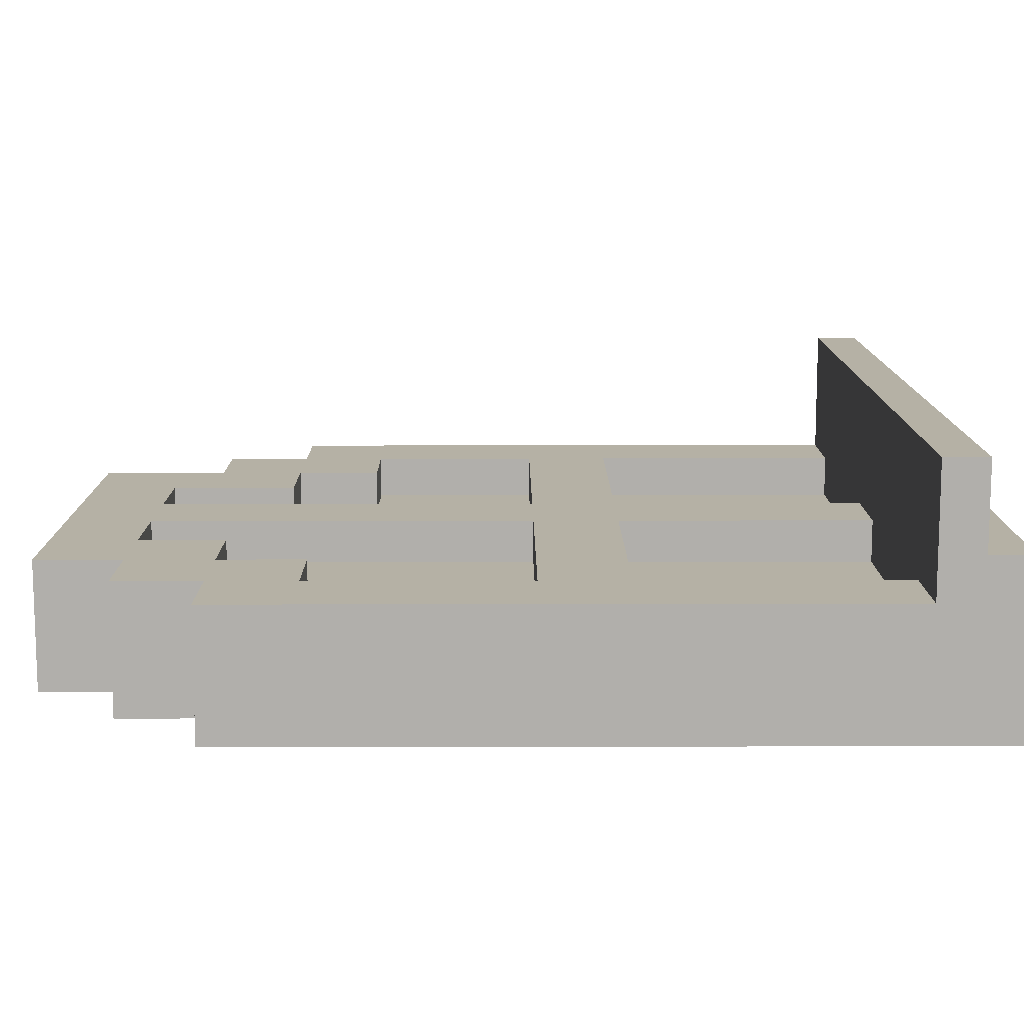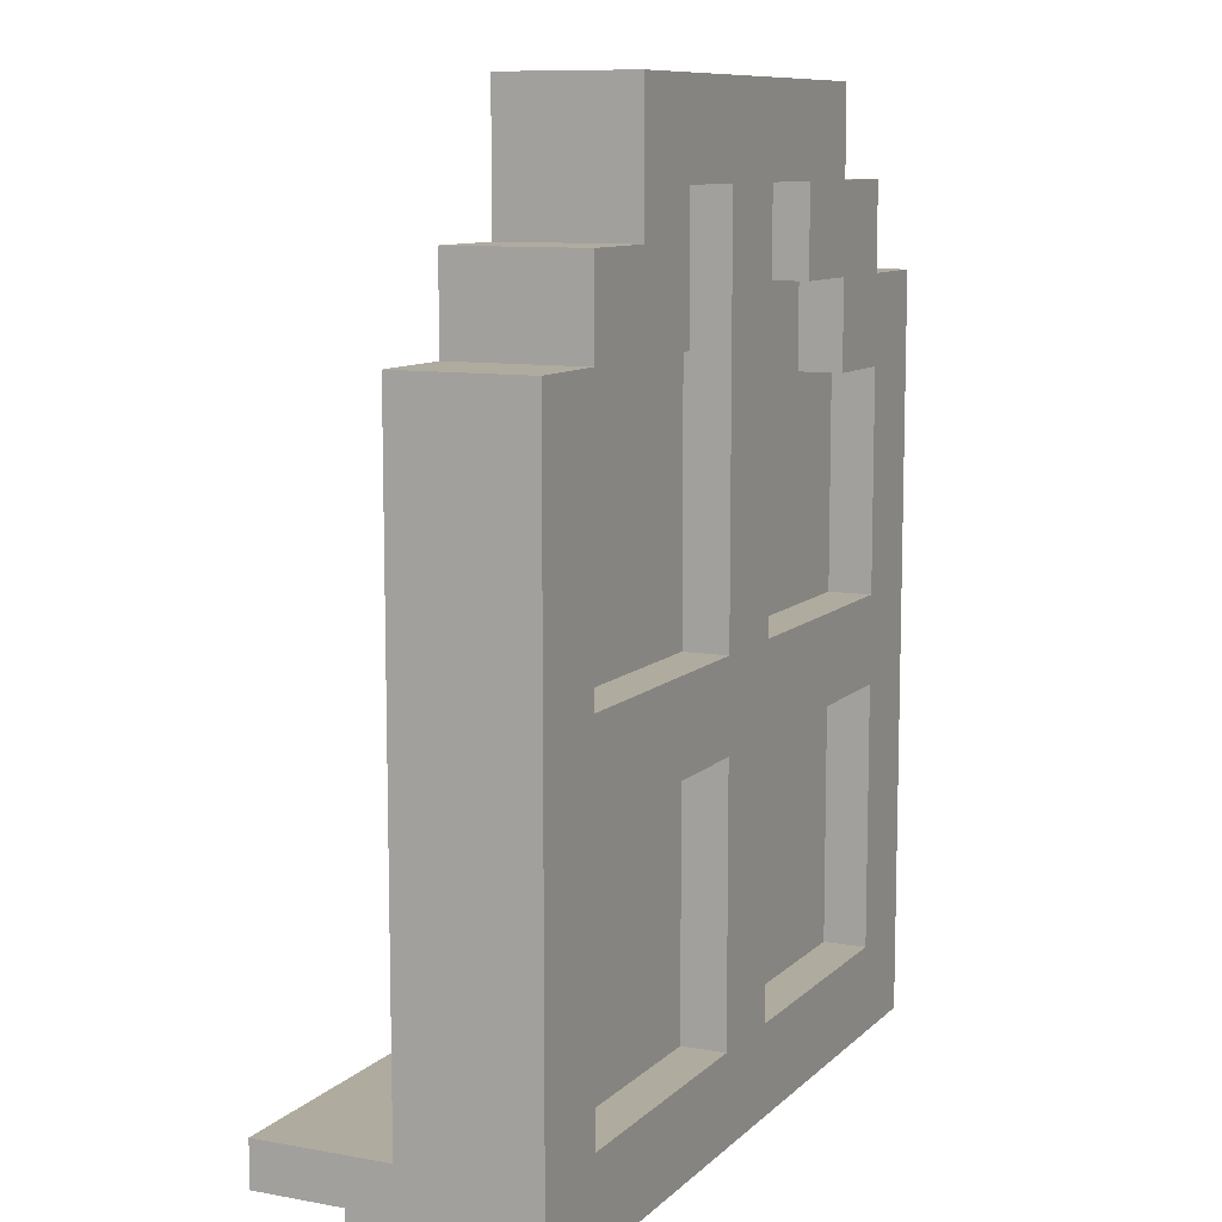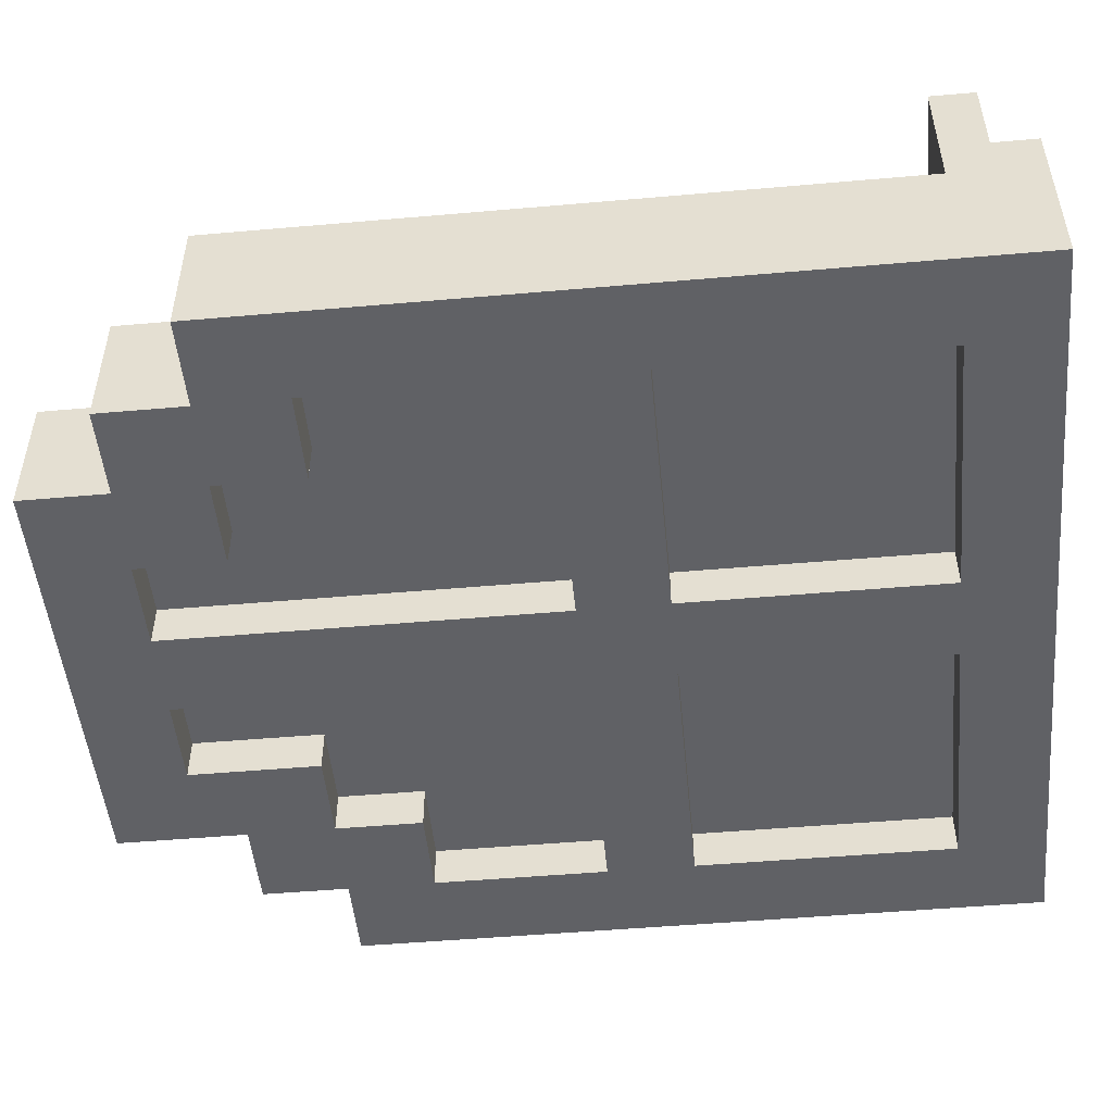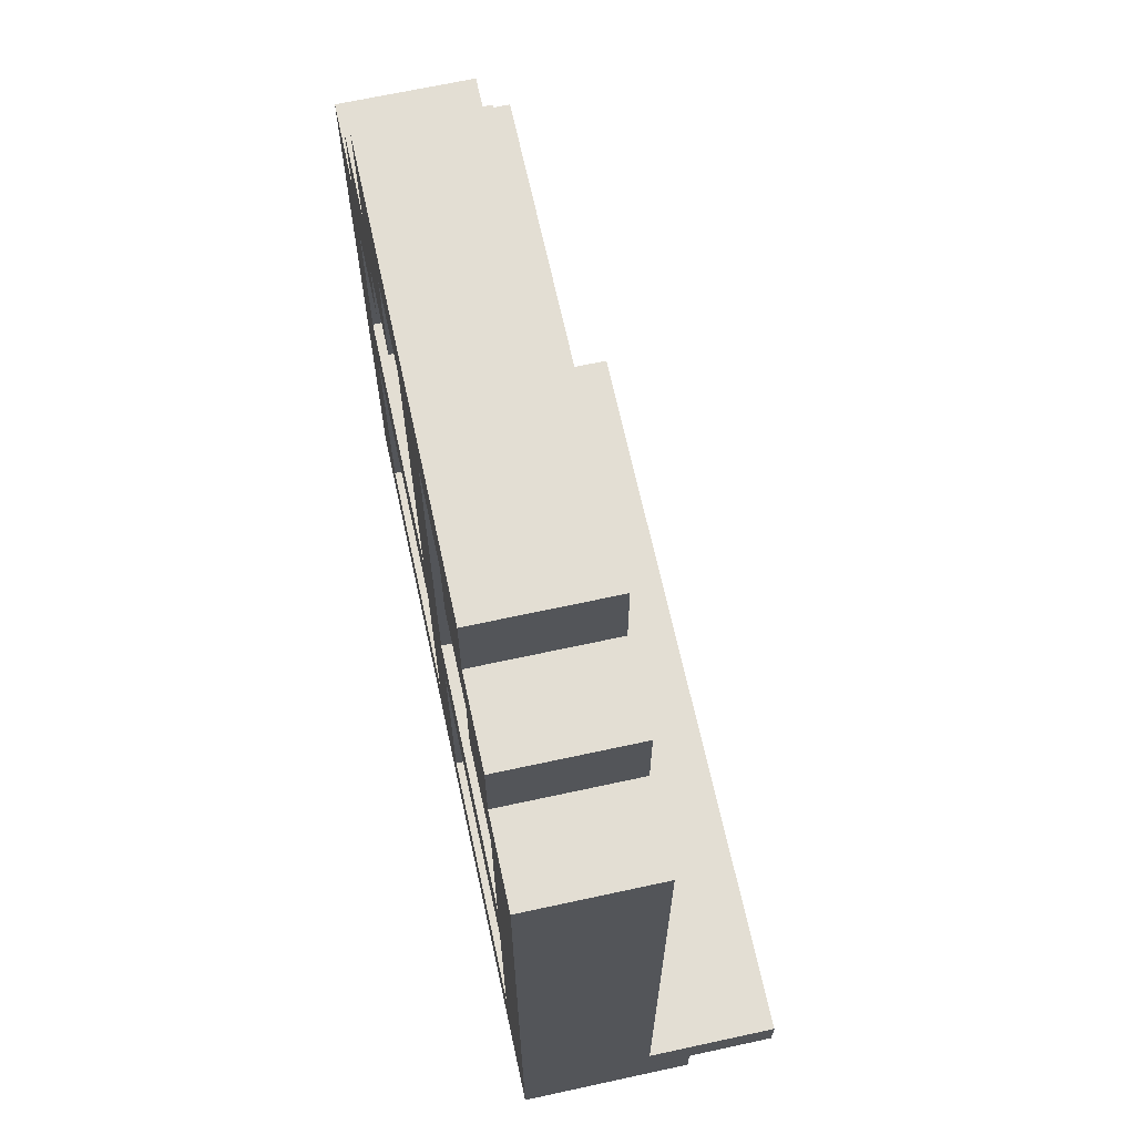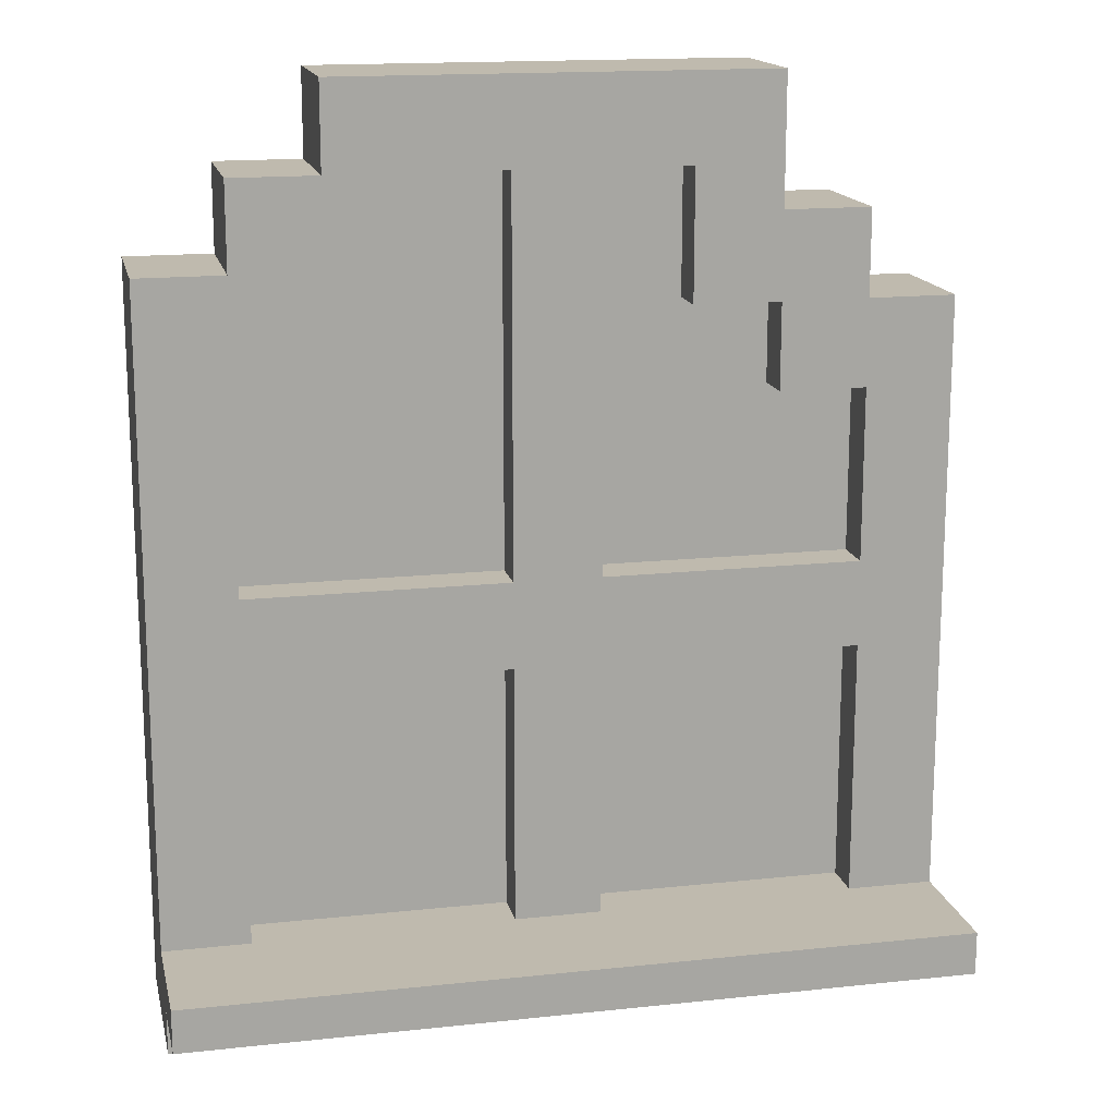
<metadata>
{"format":"obj","ext":"obj","renderer":"f3d","projection":"perspective","resolution":1024,"background":"white","views":[{"elev":11.9,"azim":-90.3,"up":"+Z"},{"elev":9.7,"azim":115.3,"up":"+Y"},{"elev":-50.0,"azim":-84.5,"up":"+Z"},{"elev":67.2,"azim":-102.3,"up":"+Y"},{"elev":15.8,"azim":-12.6,"up":"+Y"}]}
</metadata>
<code>
o
v -0.3 0 -1.4
v -0.3 0 -1.8
v -0.3 0.1 -1.2
v -0.3 0.1 -1.4
v -0.3 0.2 -1.2
v -0.3 0.2 -1.5
v -0.3 1.7 -1.5
v -0.3 1.7 -1.8
v -0.1 1.7 -1.5
v -0.1 1.7 -1.8
v -0.1 1.9 -1.5
v -0.1 1.9 -1.8
v 0.1 1.9 -1.5
v 0.1 1.9 -1.8
v 0.1 2.1 -1.5
v 0.1 2.1 -1.8
v 0.5 0.2 -1.5
v 0.5 0.2 -1.6
v 0.5 0.2 -1.7
v 0.5 0.2 -1.8
v 0.5 0.8 -1.5
v 0.5 0.8 -1.6
v 0.5 0.8 -1.7
v 0.5 0.8 -1.8
v 0.5 1 -1.5
v 0.5 1 -1.6
v 0.5 1 -1.7
v 0.5 1 -1.8
v 0.5 1.9 -1.5
v 0.5 1.9 -1.6
v 0.5 1.9 -1.7
v 0.5 1.9 -1.8
v 0.9 1.6 -1.5
v 0.9 1.6 -1.6
v 0.9 1.6 -1.7
v 0.9 1.6 -1.8
v 0.9 1.9 -1.5
v 0.9 1.9 -1.6
v 0.9 1.9 -1.7
v 0.9 1.9 -1.8
v 1.1 1.4 -1.5
v 1.1 1.4 -1.6
v 1.1 1.4 -1.7
v 1.1 1.4 -1.8
v 1.1 1.6 -1.5
v 1.1 1.6 -1.6
v 1.1 1.6 -1.7
v 1.1 1.6 -1.8
v 1.3 0.2 -1.5
v 1.3 0.2 -1.6
v 1.3 0.2 -1.7
v 1.3 0.2 -1.8
v 1.3 0.8 -1.5
v 1.3 0.8 -1.6
v 1.3 0.8 -1.7
v 1.3 0.8 -1.8
v 1.3 1 -1.5
v 1.3 1 -1.6
v 1.3 1 -1.7
v 1.3 1 -1.8
v 1.3 1.4 -1.5
v 1.3 1.4 -1.6
v 1.3 1.4 -1.7
v 1.3 1.4 -1.8
v -0.1 0.2 -1.5
v -0.1 0.2 -1.6
v -0.1 0.2 -1.7
v -0.1 0.2 -1.8
v -0.1 0.8 -1.5
v -0.1 0.8 -1.6
v -0.1 0.8 -1.7
v -0.1 0.8 -1.8
v -0.1 1 -1.5
v -0.1 1 -1.6
v -0.1 1 -1.7
v -0.1 1 -1.8
v -0.1 1.5 -1.5
v -0.1 1.5 -1.6
v -0.1 1.5 -1.7
v -0.1 1.5 -1.8
v 0.1 1.5 -1.5
v 0.1 1.5 -1.6
v 0.1 1.5 -1.7
v 0.1 1.5 -1.8
v 0.1 1.7 -1.5
v 0.1 1.7 -1.6
v 0.1 1.7 -1.7
v 0.1 1.7 -1.8
v 0.3 1.7 -1.5
v 0.3 1.7 -1.6
v 0.3 1.7 -1.7
v 0.3 1.7 -1.8
v 0.3 1.9 -1.5
v 0.3 1.9 -1.6
v 0.3 1.9 -1.7
v 0.3 1.9 -1.8
v 0.7 0.2 -1.5
v 0.7 0.2 -1.6
v 0.7 0.2 -1.7
v 0.7 0.2 -1.8
v 0.7 0.8 -1.5
v 0.7 0.8 -1.6
v 0.7 0.8 -1.7
v 0.7 0.8 -1.8
v 0.7 1 -1.5
v 0.7 1 -1.6
v 0.7 1 -1.7
v 0.7 1 -1.8
v 0.7 1.9 -1.5
v 0.7 1.9 -1.6
v 0.7 1.9 -1.7
v 0.7 1.9 -1.8
v 1.1 1.8 -1.5
v 1.1 1.8 -1.8
v 1.1 2.1 -1.5
v 1.1 2.1 -1.8
v 1.3 1.6 -1.5
v 1.3 1.6 -1.8
v 1.3 1.8 -1.5
v 1.3 1.8 -1.8
v 1.5 0 -1.4
v 1.5 0 -1.8
v 1.5 0.1 -1.2
v 1.5 0.1 -1.4
v 1.5 0.2 -1.2
v 1.5 0.2 -1.5
v 1.5 1.6 -1.5
v 1.5 1.6 -1.8
v -0.3 0.1 -1.2
v -0.3 0.2 -1.2
v 1.5 0.1 -1.2
v 1.5 0.2 -1.2
v -0.3 0 -1.4
v -0.3 0.1 -1.4
v 1.5 0 -1.4
v 1.5 0.1 -1.4
v -0.3 0.2 -1.5
v -0.3 1.7 -1.5
v -0.1 0.2 -1.5
v -0.1 0.8 -1.5
v -0.1 1 -1.5
v -0.1 1.5 -1.5
v -0.1 1.7 -1.5
v -0.1 1.9 -1.5
v 0.1 1.5 -1.5
v 0.1 1.7 -1.5
v 0.1 1.9 -1.5
v 0.1 2.1 -1.5
v 0.3 1.7 -1.5
v 0.3 1.9 -1.5
v 0.5 0.2 -1.5
v 0.5 0.8 -1.5
v 0.5 1 -1.5
v 0.5 1.9 -1.5
v 0.7 0.2 -1.5
v 0.7 0.8 -1.5
v 0.7 1 -1.5
v 0.7 1.9 -1.5
v 0.9 1.6 -1.5
v 0.9 1.9 -1.5
v 1.1 1.4 -1.5
v 1.1 1.6 -1.5
v 1.1 1.8 -1.5
v 1.1 2.1 -1.5
v 1.3 0.2 -1.5
v 1.3 0.8 -1.5
v 1.3 1 -1.5
v 1.3 1.4 -1.5
v 1.3 1.6 -1.5
v 1.3 1.8 -1.5
v 1.5 0.2 -1.5
v 1.5 1.6 -1.5
v -0.1 0.2 -1.6
v -0.1 0.8 -1.6
v -0.1 1 -1.6
v -0.1 1.5 -1.6
v 0.1 1.5 -1.6
v 0.1 1.7 -1.6
v 0.3 1.7 -1.6
v 0.3 1.9 -1.6
v 0.5 0.2 -1.6
v 0.5 0.8 -1.6
v 0.5 1 -1.6
v 0.5 1.9 -1.6
v 0.7 0.2 -1.6
v 0.7 0.8 -1.6
v 0.7 1 -1.6
v 0.7 1.9 -1.6
v 0.9 1.6 -1.6
v 0.9 1.9 -1.6
v 1.1 1.4 -1.6
v 1.1 1.6 -1.6
v 1.3 0.2 -1.6
v 1.3 0.8 -1.6
v 1.3 1 -1.6
v 1.3 1.4 -1.6
v -0.1 0.2 -1.7
v -0.1 0.8 -1.7
v -0.1 1 -1.7
v -0.1 1.5 -1.7
v 0.1 1.5 -1.7
v 0.1 1.7 -1.7
v 0.3 1.7 -1.7
v 0.3 1.9 -1.7
v 0.5 0.2 -1.7
v 0.5 0.8 -1.7
v 0.5 1 -1.7
v 0.5 1.9 -1.7
v 0.7 0.2 -1.7
v 0.7 0.8 -1.7
v 0.7 1 -1.7
v 0.7 1.9 -1.7
v 0.9 1.6 -1.7
v 0.9 1.9 -1.7
v 1.1 1.4 -1.7
v 1.1 1.6 -1.7
v 1.3 0.2 -1.7
v 1.3 0.8 -1.7
v 1.3 1 -1.7
v 1.3 1.4 -1.7
v -0.3 0 -1.8
v -0.3 1.7 -1.8
v -0.1 0.2 -1.8
v -0.1 0.8 -1.8
v -0.1 1 -1.8
v -0.1 1.5 -1.8
v -0.1 1.7 -1.8
v -0.1 1.9 -1.8
v 0.1 1.5 -1.8
v 0.1 1.7 -1.8
v 0.1 1.9 -1.8
v 0.1 2.1 -1.8
v 0.3 1.7 -1.8
v 0.3 1.9 -1.8
v 0.5 0.2 -1.8
v 0.5 0.8 -1.8
v 0.5 1 -1.8
v 0.5 1.9 -1.8
v 0.7 0.2 -1.8
v 0.7 0.8 -1.8
v 0.7 1 -1.8
v 0.7 1.9 -1.8
v 0.9 1.6 -1.8
v 0.9 1.9 -1.8
v 1.1 1.4 -1.8
v 1.1 1.6 -1.8
v 1.1 1.8 -1.8
v 1.1 2.1 -1.8
v 1.3 0.2 -1.8
v 1.3 0.8 -1.8
v 1.3 1 -1.8
v 1.3 1.4 -1.8
v 1.3 1.6 -1.8
v 1.3 1.8 -1.8
v 1.5 0 -1.8
v 1.5 1.6 -1.8
v -0.3 0 -1.4
v 1.5 0 -1.4
v -0.3 0 -1.8
v 1.5 0 -1.8
v -0.3 0.1 -1.2
v 1.5 0.1 -1.2
v -0.3 0.1 -1.4
v 1.5 0.1 -1.4
v -0.1 0.8 -1.5
v 0.5 0.8 -1.5
v 0.7 0.8 -1.5
v 1.3 0.8 -1.5
v -0.1 0.8 -1.6
v 0.5 0.8 -1.6
v 0.7 0.8 -1.6
v 1.3 0.8 -1.6
v -0.1 0.8 -1.7
v 0.5 0.8 -1.7
v 0.7 0.8 -1.7
v 1.3 0.8 -1.7
v -0.1 0.8 -1.8
v 0.5 0.8 -1.8
v 0.7 0.8 -1.8
v 1.3 0.8 -1.8
v 1.1 1.4 -1.5
v 1.3 1.4 -1.5
v 1.1 1.4 -1.6
v 1.3 1.4 -1.6
v 1.1 1.4 -1.7
v 1.3 1.4 -1.7
v 1.1 1.4 -1.8
v 1.3 1.4 -1.8
v -0.1 1.5 -1.5
v 0.1 1.5 -1.5
v -0.1 1.5 -1.6
v 0.1 1.5 -1.6
v -0.1 1.5 -1.7
v 0.1 1.5 -1.7
v -0.1 1.5 -1.8
v 0.1 1.5 -1.8
v 0.9 1.6 -1.5
v 1.1 1.6 -1.5
v 0.9 1.6 -1.6
v 1.1 1.6 -1.6
v 0.9 1.6 -1.7
v 1.1 1.6 -1.7
v 0.9 1.6 -1.8
v 1.1 1.6 -1.8
v 0.1 1.7 -1.5
v 0.3 1.7 -1.5
v 0.1 1.7 -1.6
v 0.3 1.7 -1.6
v 0.1 1.7 -1.7
v 0.3 1.7 -1.7
v 0.1 1.7 -1.8
v 0.3 1.7 -1.8
v 0.3 1.9 -1.5
v 0.5 1.9 -1.5
v 0.7 1.9 -1.5
v 0.9 1.9 -1.5
v 0.3 1.9 -1.6
v 0.5 1.9 -1.6
v 0.7 1.9 -1.6
v 0.9 1.9 -1.6
v 0.3 1.9 -1.7
v 0.5 1.9 -1.7
v 0.7 1.9 -1.7
v 0.9 1.9 -1.7
v 0.3 1.9 -1.8
v 0.5 1.9 -1.8
v 0.7 1.9 -1.8
v 0.9 1.9 -1.8
v -0.3 0.2 -1.2
v 1.5 0.2 -1.2
v -0.3 0.2 -1.5
v -0.1 0.2 -1.5
v 0.5 0.2 -1.5
v 0.7 0.2 -1.5
v 1.3 0.2 -1.5
v 1.5 0.2 -1.5
v -0.1 0.2 -1.6
v 0.5 0.2 -1.6
v 0.7 0.2 -1.6
v 1.3 0.2 -1.6
v -0.1 0.2 -1.7
v 0.5 0.2 -1.7
v 0.7 0.2 -1.7
v 1.3 0.2 -1.7
v -0.1 0.2 -1.8
v 0.5 0.2 -1.8
v 0.7 0.2 -1.8
v 1.3 0.2 -1.8
v -0.1 1 -1.5
v 0.5 1 -1.5
v 0.7 1 -1.5
v 1.3 1 -1.5
v -0.1 1 -1.6
v 0.5 1 -1.6
v 0.7 1 -1.6
v 1.3 1 -1.6
v -0.1 1 -1.7
v 0.5 1 -1.7
v 0.7 1 -1.7
v 1.3 1 -1.7
v -0.1 1 -1.8
v 0.5 1 -1.8
v 0.7 1 -1.8
v 1.3 1 -1.8
v 1.3 1.6 -1.5
v 1.5 1.6 -1.5
v 1.3 1.6 -1.8
v 1.5 1.6 -1.8
v -0.3 1.7 -1.5
v -0.1 1.7 -1.5
v -0.3 1.7 -1.8
v -0.1 1.7 -1.8
v 1.1 1.8 -1.5
v 1.3 1.8 -1.5
v 1.1 1.8 -1.8
v 1.3 1.8 -1.8
v -0.1 1.9 -1.5
v 0.1 1.9 -1.5
v -0.1 1.9 -1.8
v 0.1 1.9 -1.8
v 0.1 2.1 -1.5
v 1.1 2.1 -1.5
v 0.1 2.1 -1.8
v 1.1 2.1 -1.8
f 4 2 1
f 5 4 3
f 6 2 4
f 6 4 5
f 7 2 6
f 8 2 7
f 11 10 9
f 12 10 11
f 15 14 13
f 16 14 15
f 21 18 17
f 22 18 21
f 23 20 19
f 24 20 23
f 29 26 25
f 30 26 29
f 31 28 27
f 32 28 31
f 37 34 33
f 38 34 37
f 39 36 35
f 40 36 39
f 45 42 41
f 46 42 45
f 47 44 43
f 48 44 47
f 53 50 49
f 54 50 53
f 55 52 51
f 56 52 55
f 61 58 57
f 62 58 61
f 63 60 59
f 64 60 63
f 65 66 69
f 69 66 70
f 67 68 71
f 71 68 72
f 73 74 77
f 77 74 78
f 75 76 79
f 79 76 80
f 81 82 85
f 85 82 86
f 83 84 87
f 87 84 88
f 89 90 93
f 93 90 94
f 91 92 95
f 95 92 96
f 97 98 101
f 101 98 102
f 99 100 103
f 103 100 104
f 105 106 109
f 109 106 110
f 107 108 111
f 111 108 112
f 113 114 115
f 115 114 116
f 117 118 119
f 119 118 120
f 121 122 124
f 123 124 125
f 124 122 126
f 125 124 126
f 126 122 127
f 127 122 128
f 131 130 129
f 132 130 131
f 135 134 133
f 136 134 135
f 139 138 137
f 140 138 139
f 141 138 140
f 142 138 141
f 143 138 142
f 145 144 143
f 145 143 142
f 146 144 145
f 147 144 146
f 149 148 147
f 149 147 146
f 150 148 149
f 152 141 140
f 153 141 152
f 154 148 150
f 155 153 152
f 155 154 153
f 155 152 151
f 156 154 155
f 157 154 156
f 158 148 154
f 158 154 157
f 160 148 158
f 162 160 159
f 163 160 162
f 164 148 160
f 164 160 163
f 166 157 156
f 167 157 166
f 168 163 162
f 168 162 161
f 169 163 168
f 170 163 169
f 171 167 166
f 171 166 165
f 171 169 168
f 171 168 167
f 172 169 171
f 177 176 175
f 179 178 177
f 181 174 173
f 182 174 181
f 183 180 179
f 183 177 175
f 183 179 177
f 184 180 183
f 189 188 187
f 190 188 189
f 191 189 187
f 192 189 191
f 193 186 185
f 194 186 193
f 195 191 187
f 196 191 195
f 199 200 201
f 201 202 203
f 197 198 205
f 205 198 206
f 203 204 207
f 199 201 207
f 201 203 207
f 207 204 208
f 211 212 213
f 213 212 214
f 211 213 215
f 215 213 216
f 209 210 217
f 217 210 218
f 211 215 219
f 219 215 220
f 221 222 223
f 223 222 224
f 224 222 225
f 225 222 226
f 226 222 227
f 227 228 229
f 226 227 229
f 229 228 230
f 230 228 231
f 231 232 233
f 230 231 233
f 233 232 234
f 221 223 235
f 224 225 236
f 236 225 237
f 234 232 238
f 236 237 239
f 237 238 239
f 221 235 239
f 235 236 239
f 239 238 240
f 240 238 241
f 238 232 242
f 241 238 242
f 242 232 244
f 243 244 246
f 246 244 247
f 244 232 248
f 247 244 248
f 221 239 249
f 240 241 250
f 250 241 251
f 246 247 252
f 245 246 252
f 252 247 253
f 253 247 254
f 221 249 255
f 250 251 255
f 252 253 255
f 251 252 255
f 249 250 255
f 255 253 256
f 259 258 257
f 260 258 259
f 263 262 261
f 264 262 263
f 269 266 265
f 270 266 269
f 271 268 267
f 272 268 271
f 277 274 273
f 278 274 277
f 279 276 275
f 280 276 279
f 283 282 281
f 284 282 283
f 287 286 285
f 288 286 287
f 291 290 289
f 292 290 291
f 295 294 293
f 296 294 295
f 299 298 297
f 300 298 299
f 303 302 301
f 304 302 303
f 307 306 305
f 308 306 307
f 311 310 309
f 312 310 311
f 317 314 313
f 318 314 317
f 319 316 315
f 320 316 319
f 325 322 321
f 326 322 325
f 327 324 323
f 328 324 327
f 329 330 331
f 331 330 332
f 332 330 333
f 333 330 334
f 334 330 335
f 335 330 336
f 332 333 337
f 337 333 338
f 334 335 339
f 339 335 340
f 341 342 345
f 345 342 346
f 343 344 347
f 347 344 348
f 349 350 353
f 353 350 354
f 351 352 355
f 355 352 356
f 357 358 361
f 361 358 362
f 359 360 363
f 363 360 364
f 365 366 367
f 367 366 368
f 369 370 371
f 371 370 372
f 373 374 375
f 375 374 376
f 377 378 379
f 379 378 380
f 381 382 383
f 383 382 384

</code>
